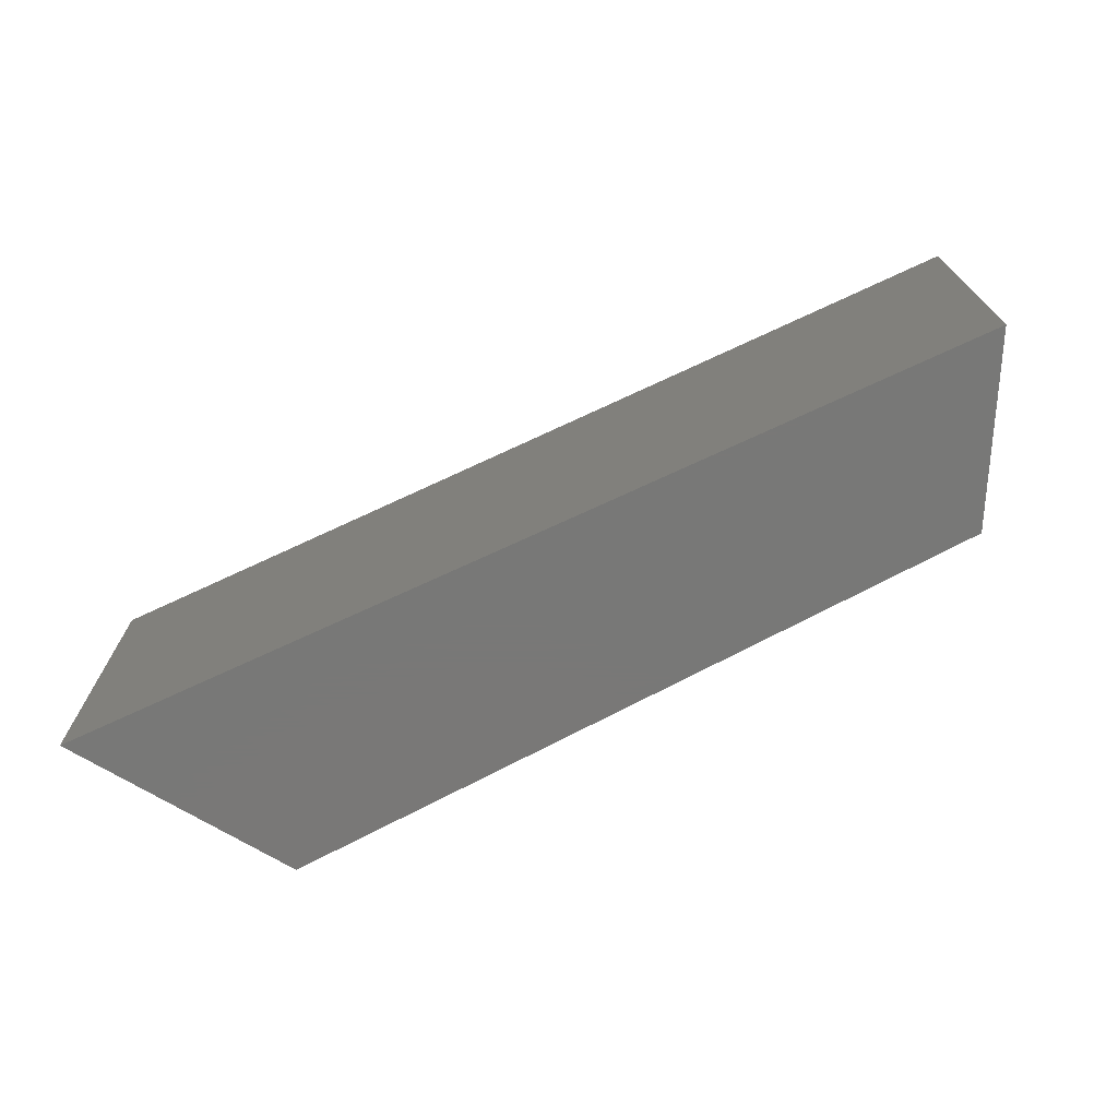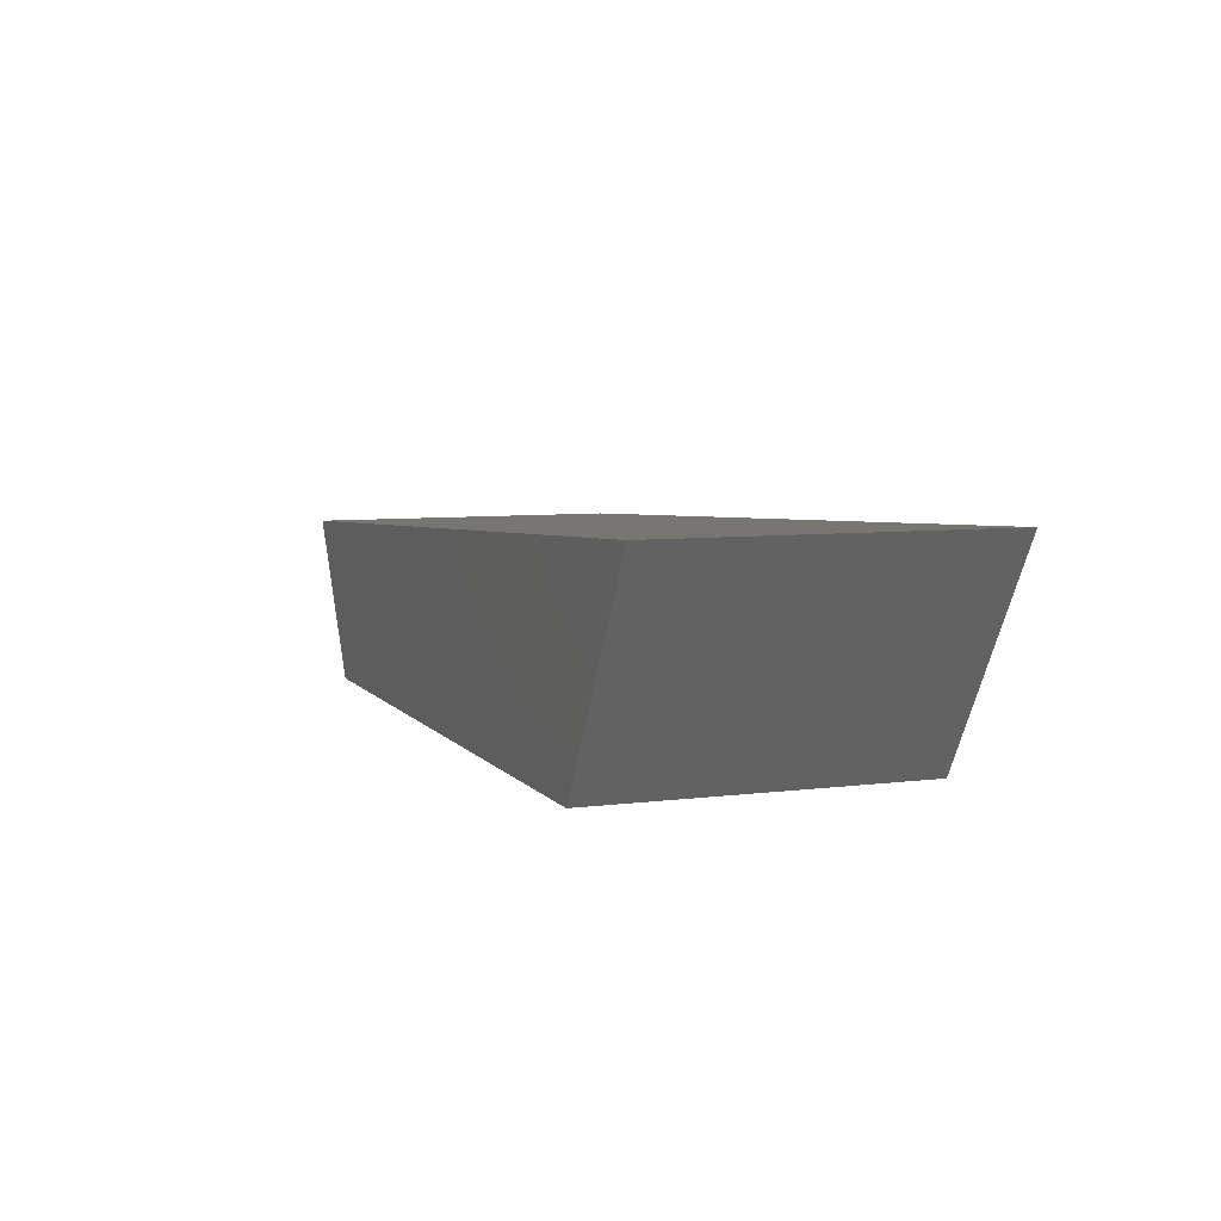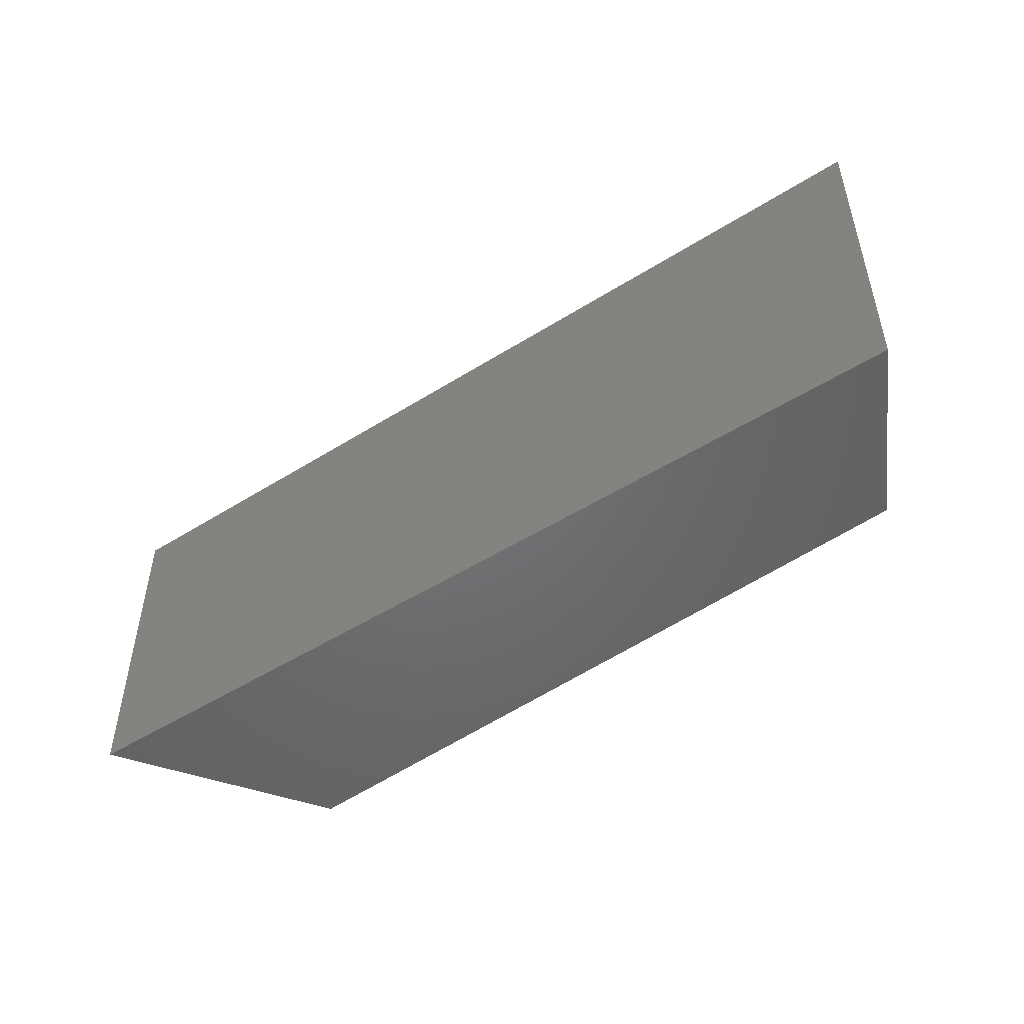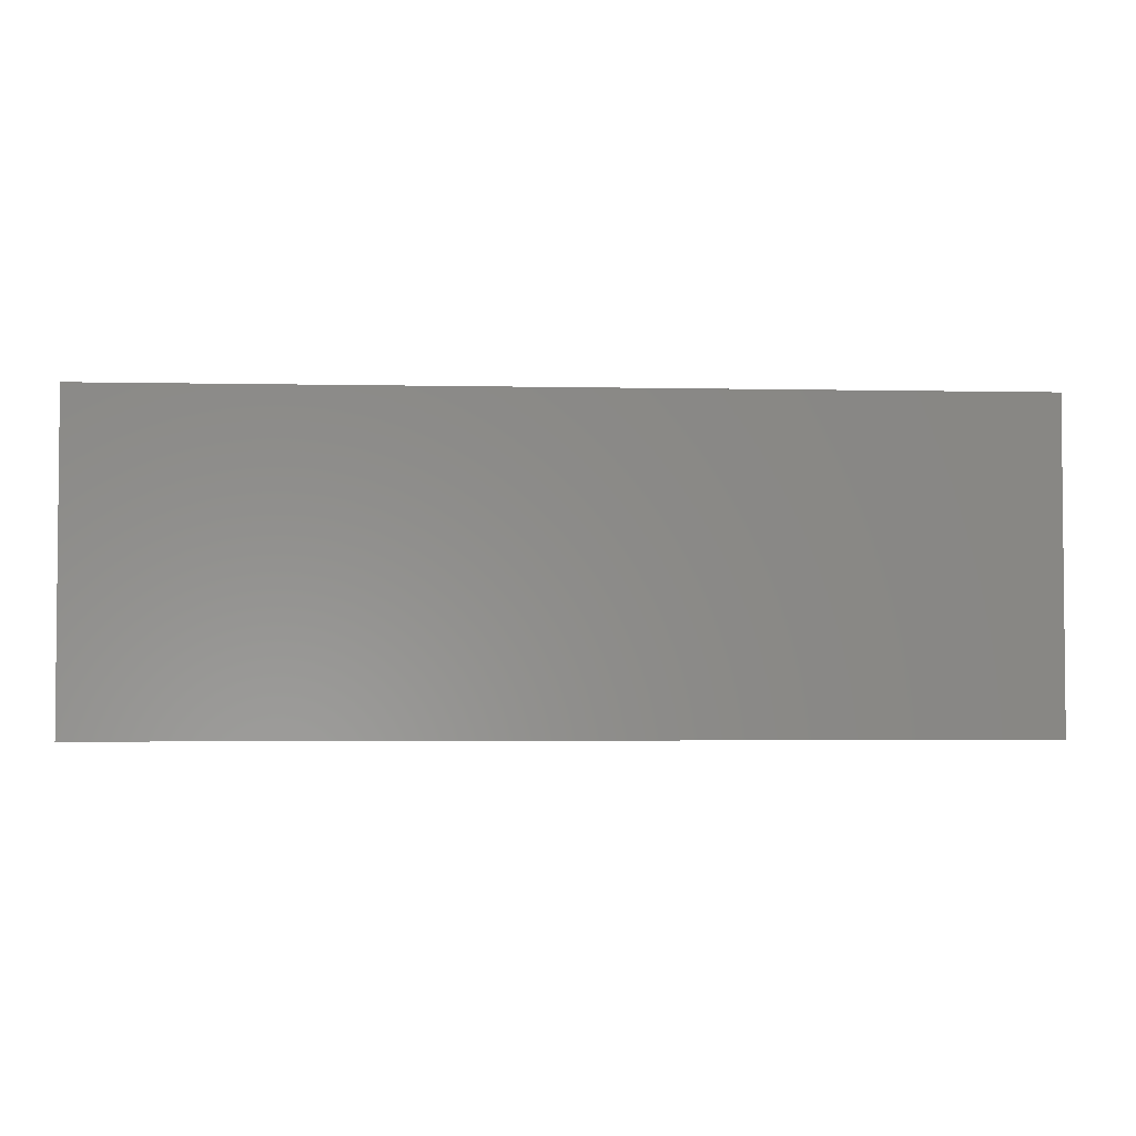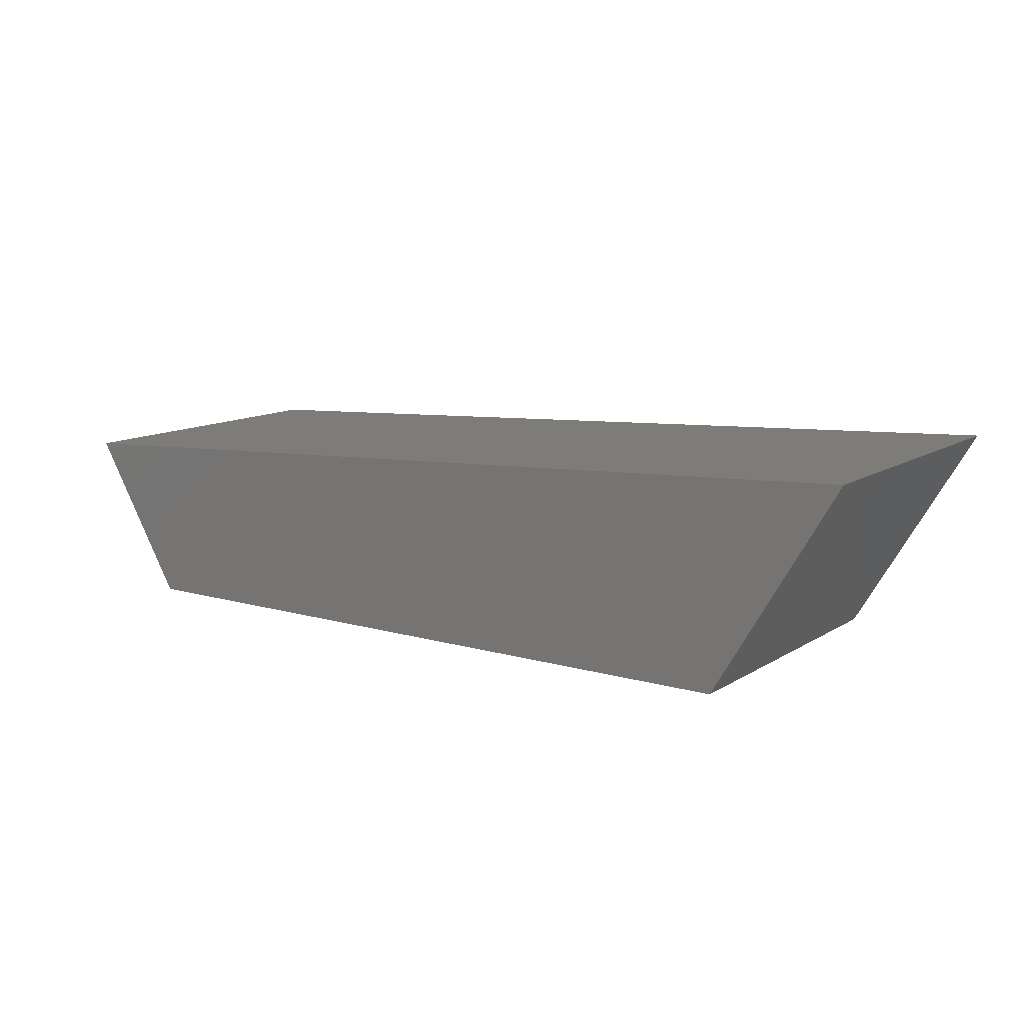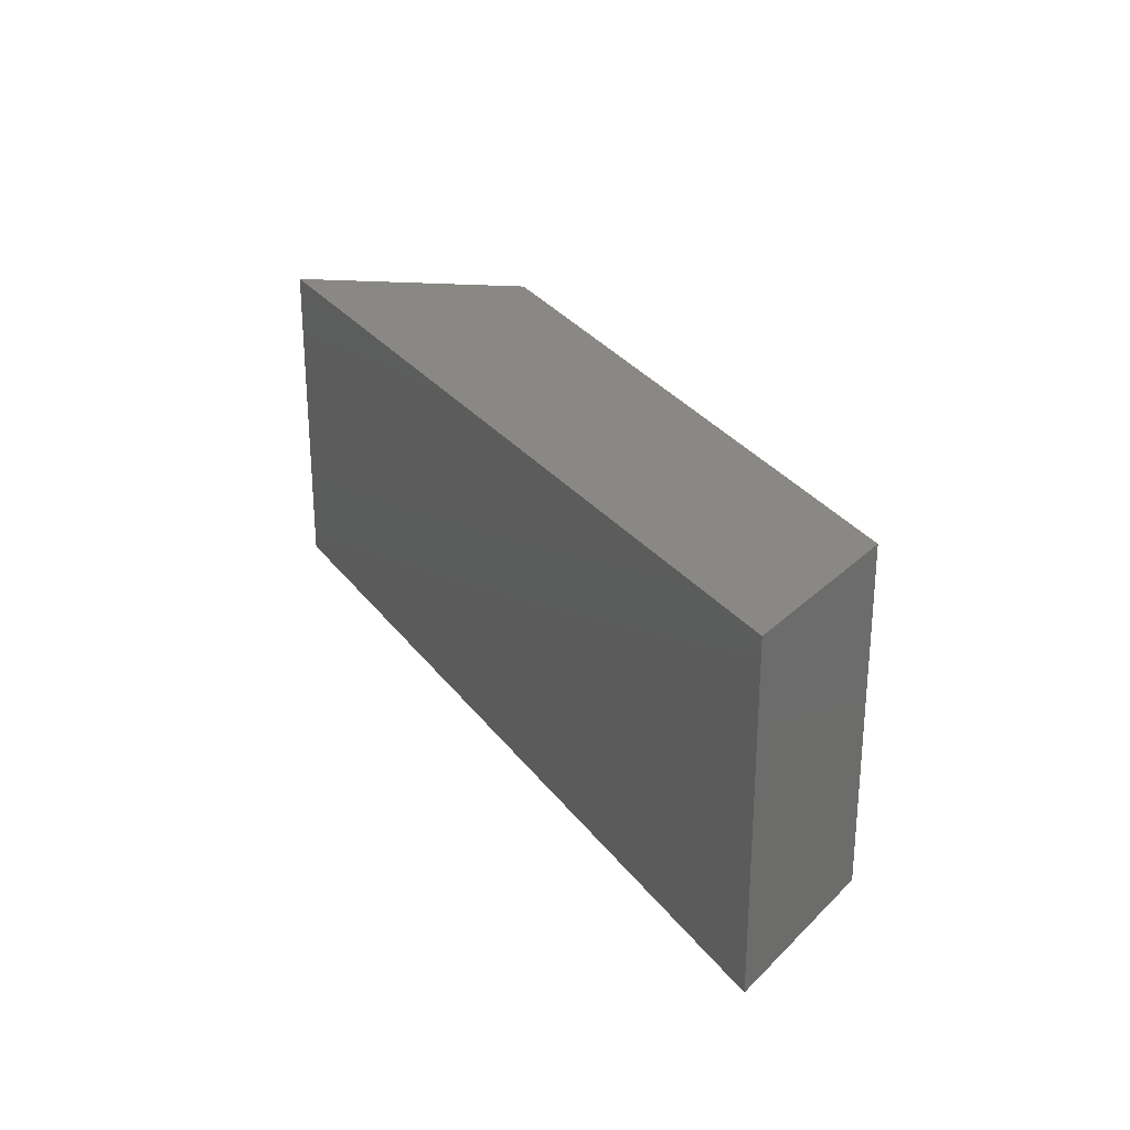
<metadata>
{"format":"stl","ext":"stl","renderer":"f3d","projection":"perspective","resolution":1024,"background":"white","views":[{"elev":-71.1,"azim":-151.8,"up":"+Z"},{"elev":6.7,"azim":69.3,"up":"+Y"},{"elev":-49.2,"azim":-141.9,"up":"+Z"},{"elev":-3.2,"azim":179.1,"up":"+Z"},{"elev":11.7,"azim":34.7,"up":"+Y"},{"elev":26.5,"azim":-114.8,"up":"+Z"}]}
</metadata>
<code>
# stl→obj: 8 verts, 12 faces
v 0 2625 1020
v 2900 2785 1020
v 0 2625 0
v 2900 2785 0
v 300 2120 1020
v 300 2120 0
v 2505 2120 1020
v 2505 2120 0
f 1 2 3
f 3 2 4
f 5 1 6
f 6 1 3
f 7 5 8
f 8 5 6
f 2 7 4
f 4 7 8
f 5 7 1
f 1 7 2
f 8 6 4
f 4 6 3

</code>
